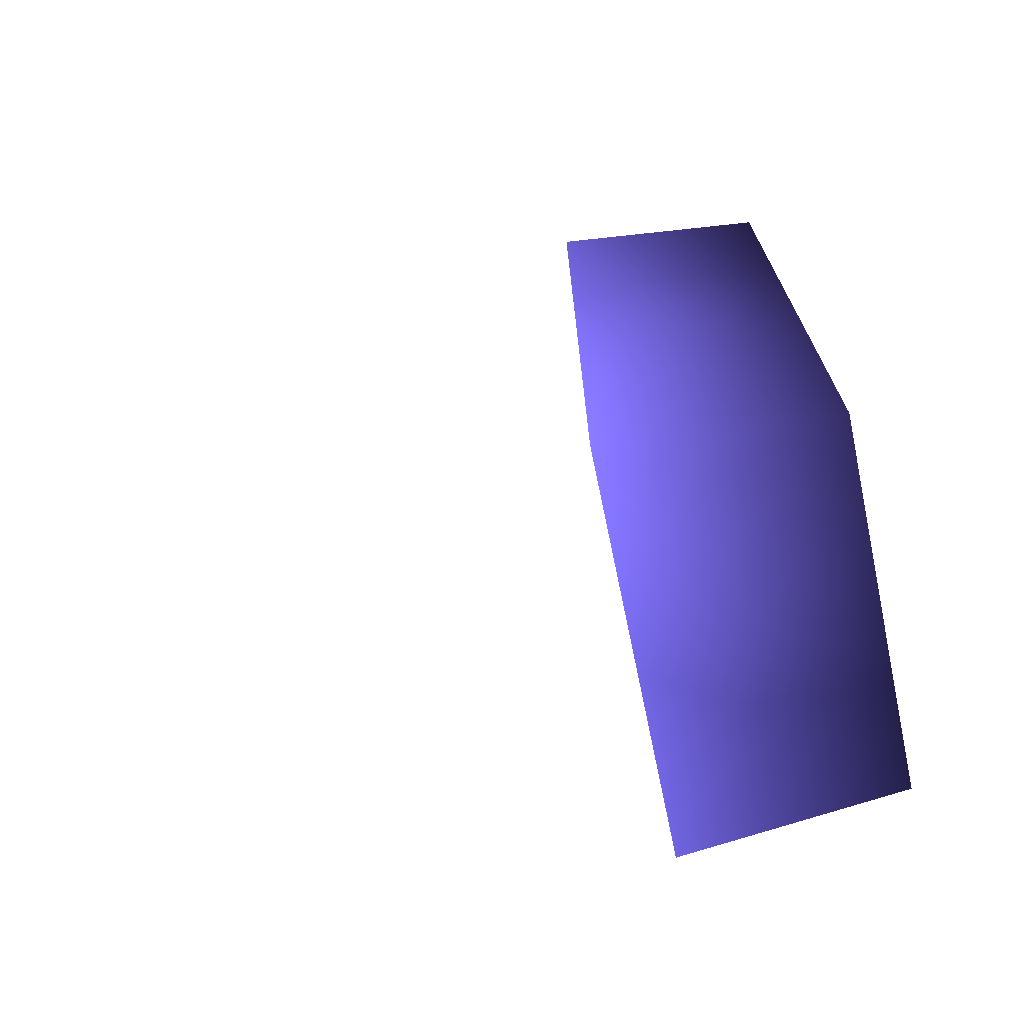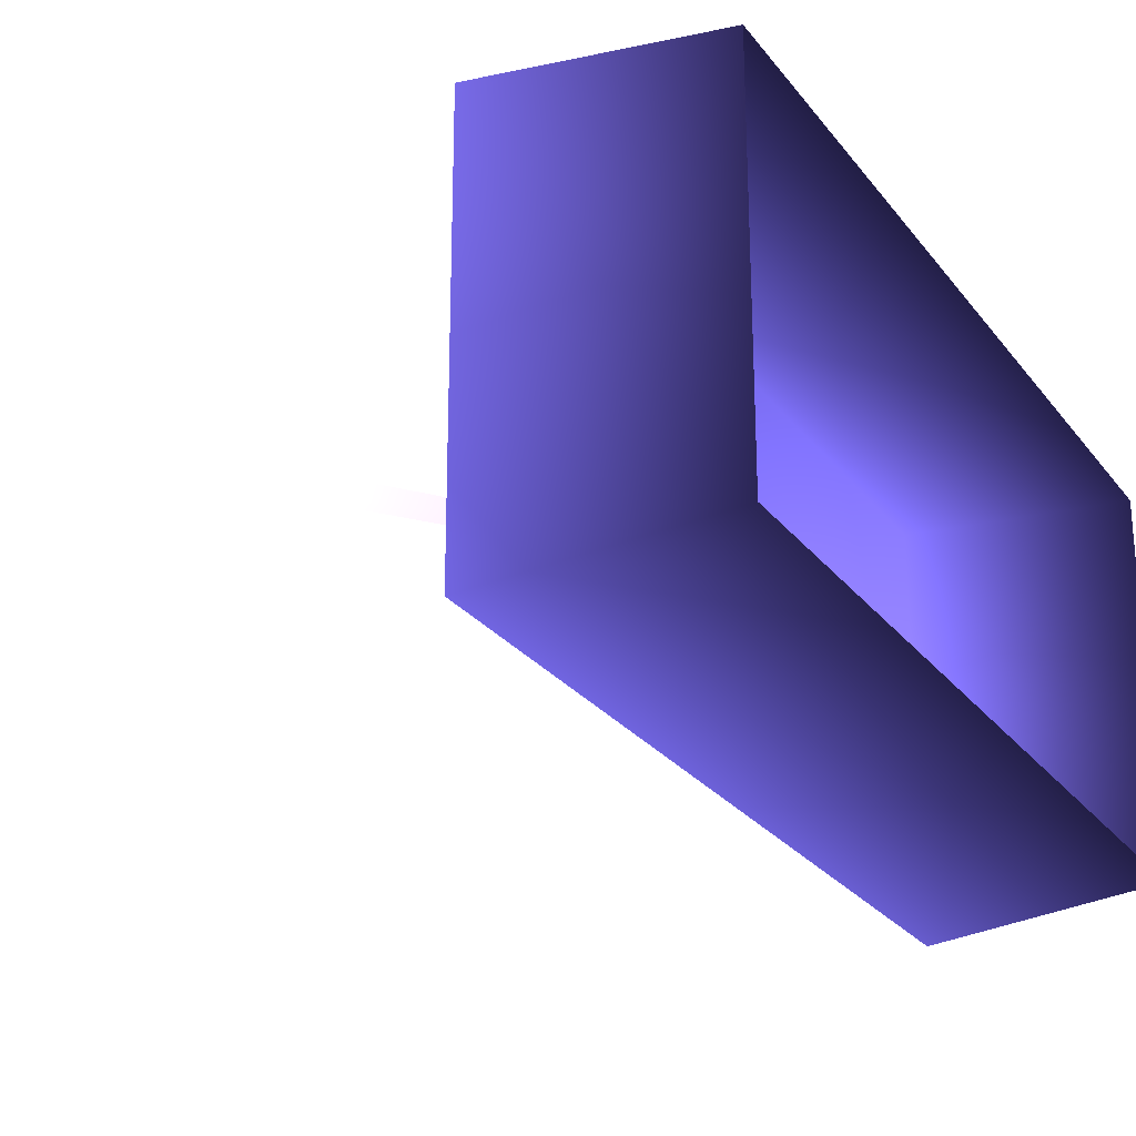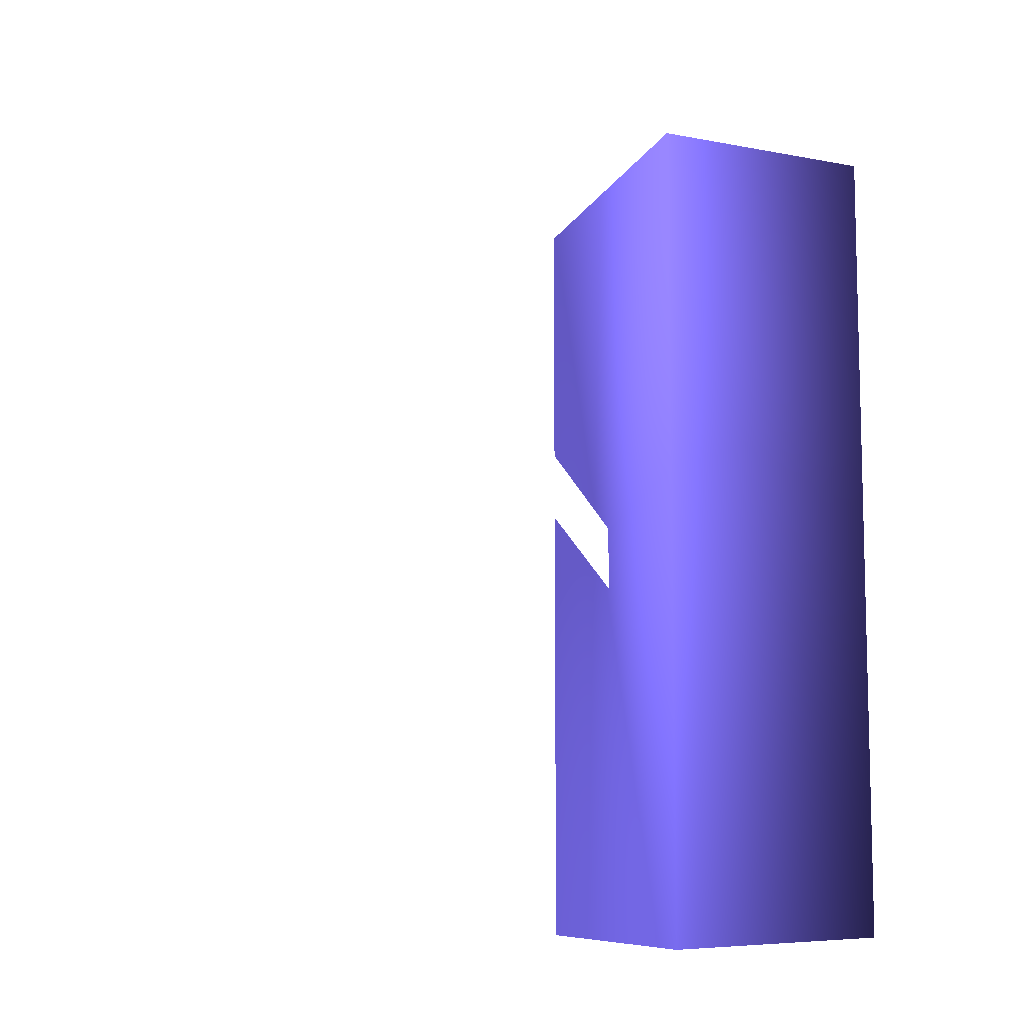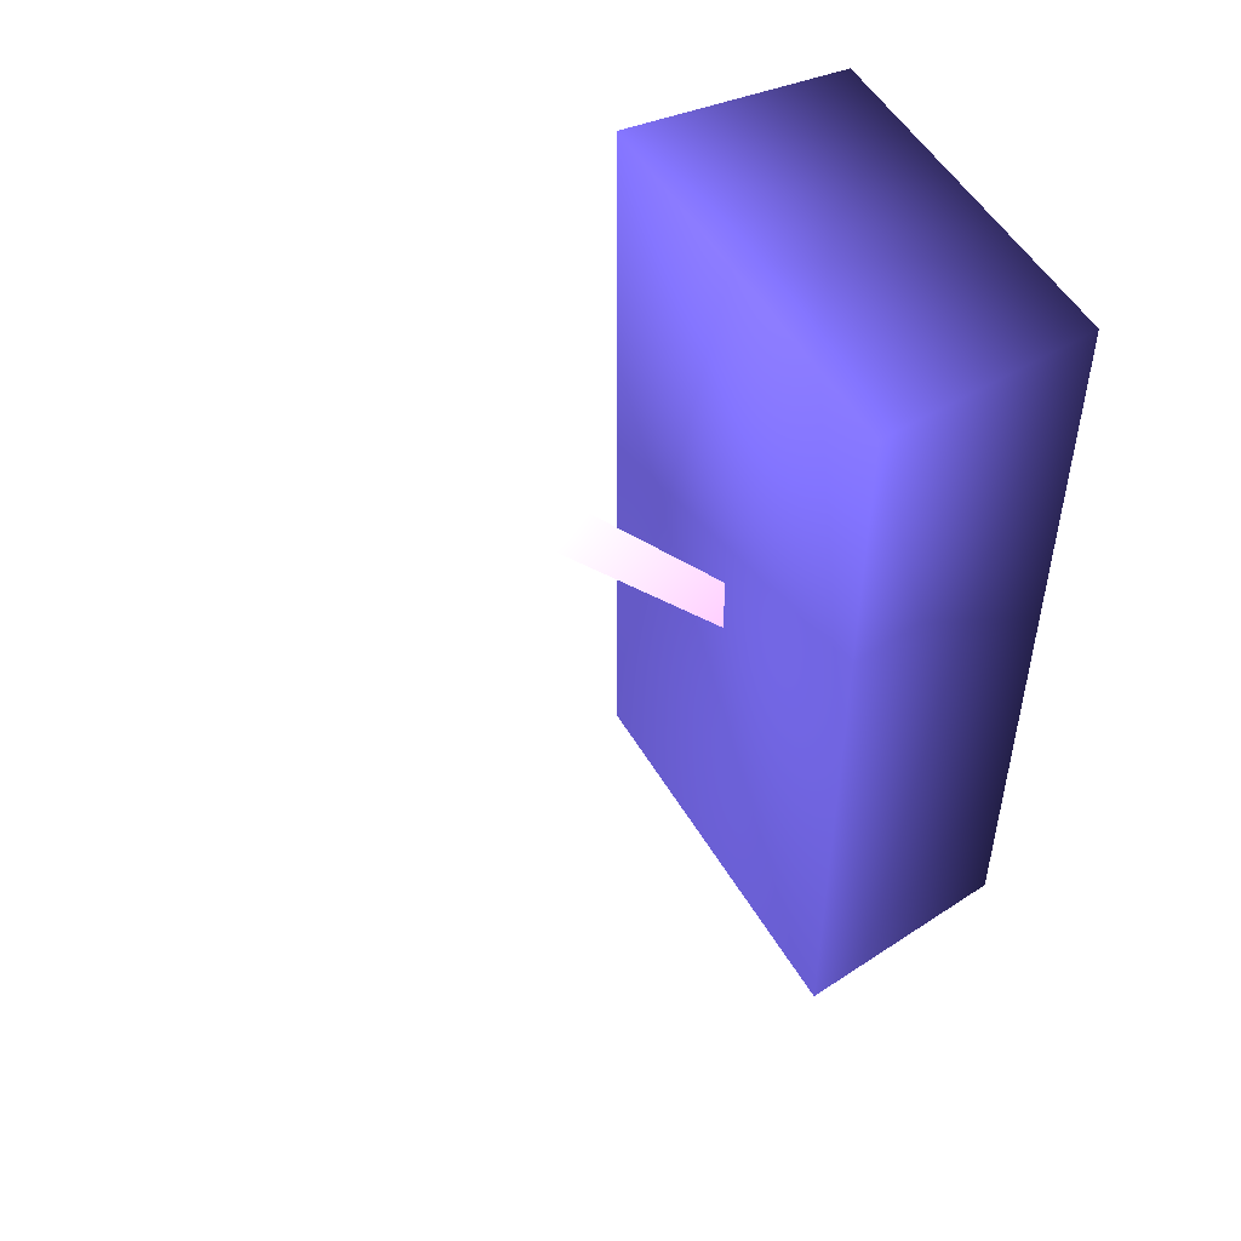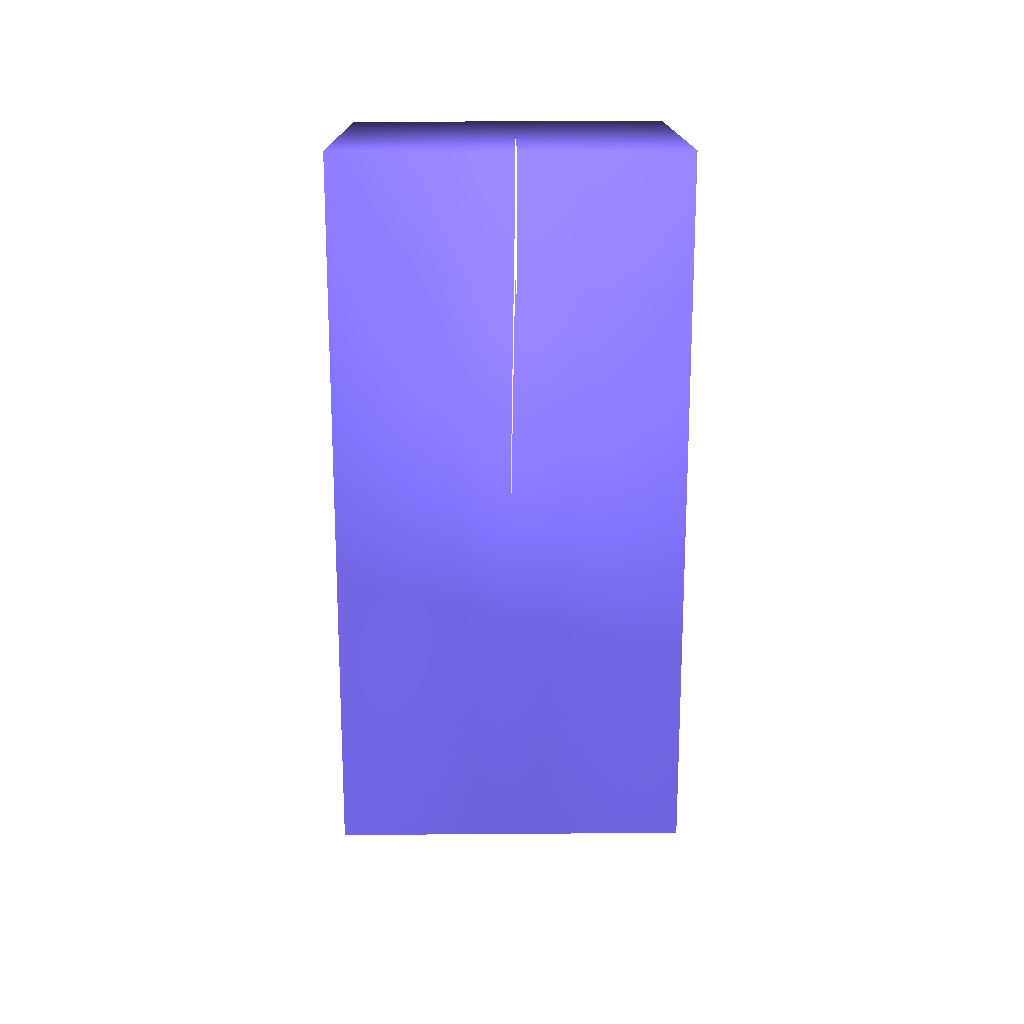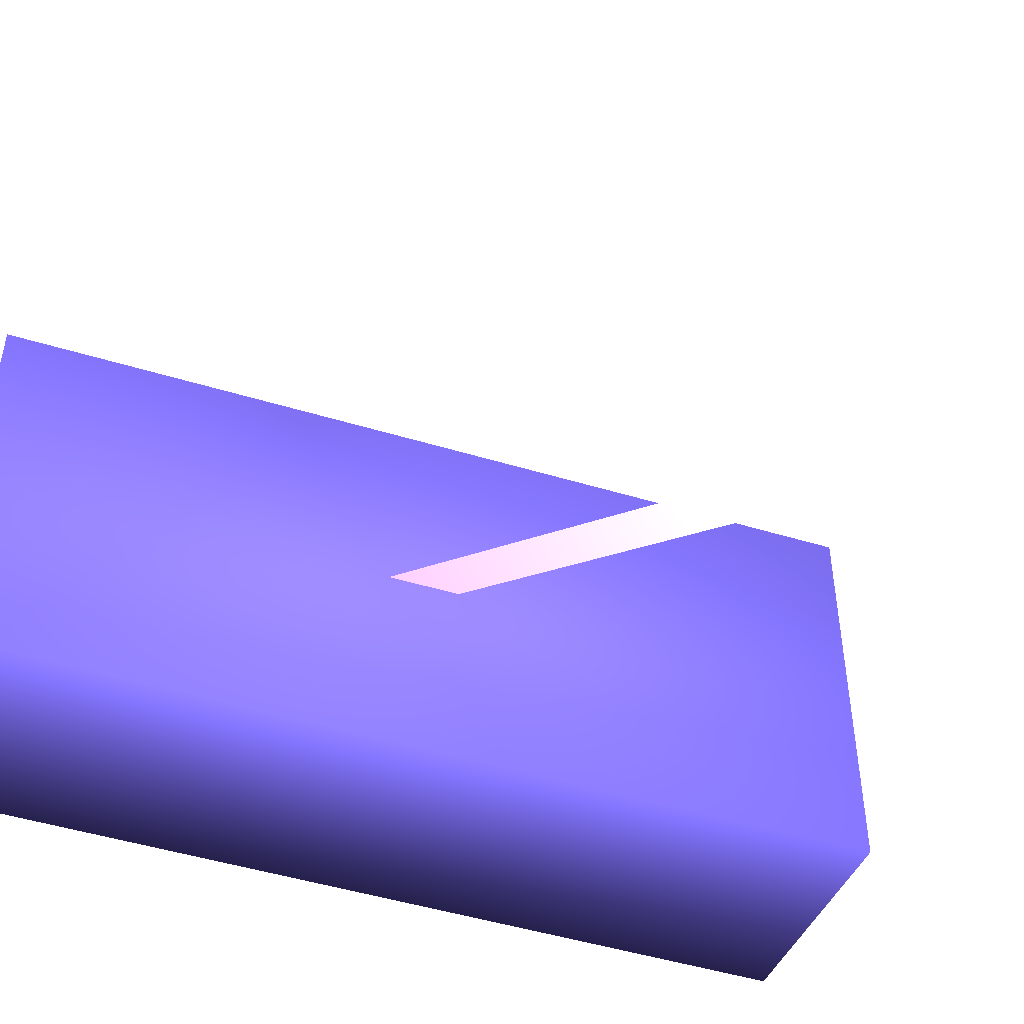
<metadata>
{"format":"obj","ext":"obj","renderer":"f3d","projection":"perspective","resolution":1024,"background":"white","views":[{"elev":-70.9,"azim":-168.1,"up":"+Y"},{"elev":-25.4,"azim":-151.6,"up":"+Z"},{"elev":-9.1,"azim":164.1,"up":"+Y"},{"elev":51.8,"azim":150.4,"up":"+Y"},{"elev":20.9,"azim":89.2,"up":"+Y"},{"elev":-48.6,"azim":71.2,"up":"+Z"}]}
</metadata>
<code>
o ec_switch_0
v 0.4922 0.3185 -0 1 0.847 0.9058
v 0.4559 0.3614 -0 1 0.847 0.9058
v 0.4728 0.2592 -0 1 0.847 0.9058
v 0.3942 0.3523 -0 1 0.847 0.9058
v 0.4051 0.2572 -0 1 0.847 0.9058
v 0.3809 0.2858 -0 1 0.847 0.9058
v 0.1307 -0.03285 -0 1 0.5804 0.8549
v 0.1543 -0.05191 -0 1 0.5804 0.8549
v -0.002393 0.2894 0.135 0.1059 0.0941 0.2118
v -0.002393 -0.3185 0.135 0.1059 0.0941 0.2118
v 0.1626 -0.3251 0.15 0.3255 0.2902 0.6393
v 0.1626 0.2965 0.15 0.3255 0.2902 0.6393
v -0.002393 0.2894 -0.135 0.1059 0.0941 0.2118
v 0.1626 -0.3251 -0.15 0.3255 0.2902 0.6393
v -0.002393 -0.3185 -0.135 0.1059 0.0941 0.2118
v 0.1626 0.2965 -0.15 0.3255 0.2902 0.6393
v 0.1543 -0.05191 -0 1 0.5804 0.8549
v 0.1307 -0.03285 -0 1 0.5804 0.8549
v 0.3809 0.2858 -0 1 0.847 0.9058
v 0.4051 0.2572 -0 1 0.847 0.9058
v 0.3942 0.3523 -0 1 0.847 0.9058
v 0.4728 0.2592 -0 1 0.847 0.9058
v 0.4559 0.3614 -0 1 0.847 0.9058
v 0.4922 0.3185 -0 1 0.847 0.9058
f 5 8 7 6
f 2 1 3
f 6 4 5
f 4 2 3 5
f 12 9 10 11
f 15 14 11 10
f 16 14 15 13
f 12 16 13 9
f 16 12 11 14
f 21 20 22 23
f 19 20 21
f 23 22 24
f 20 19 18 17

</code>
